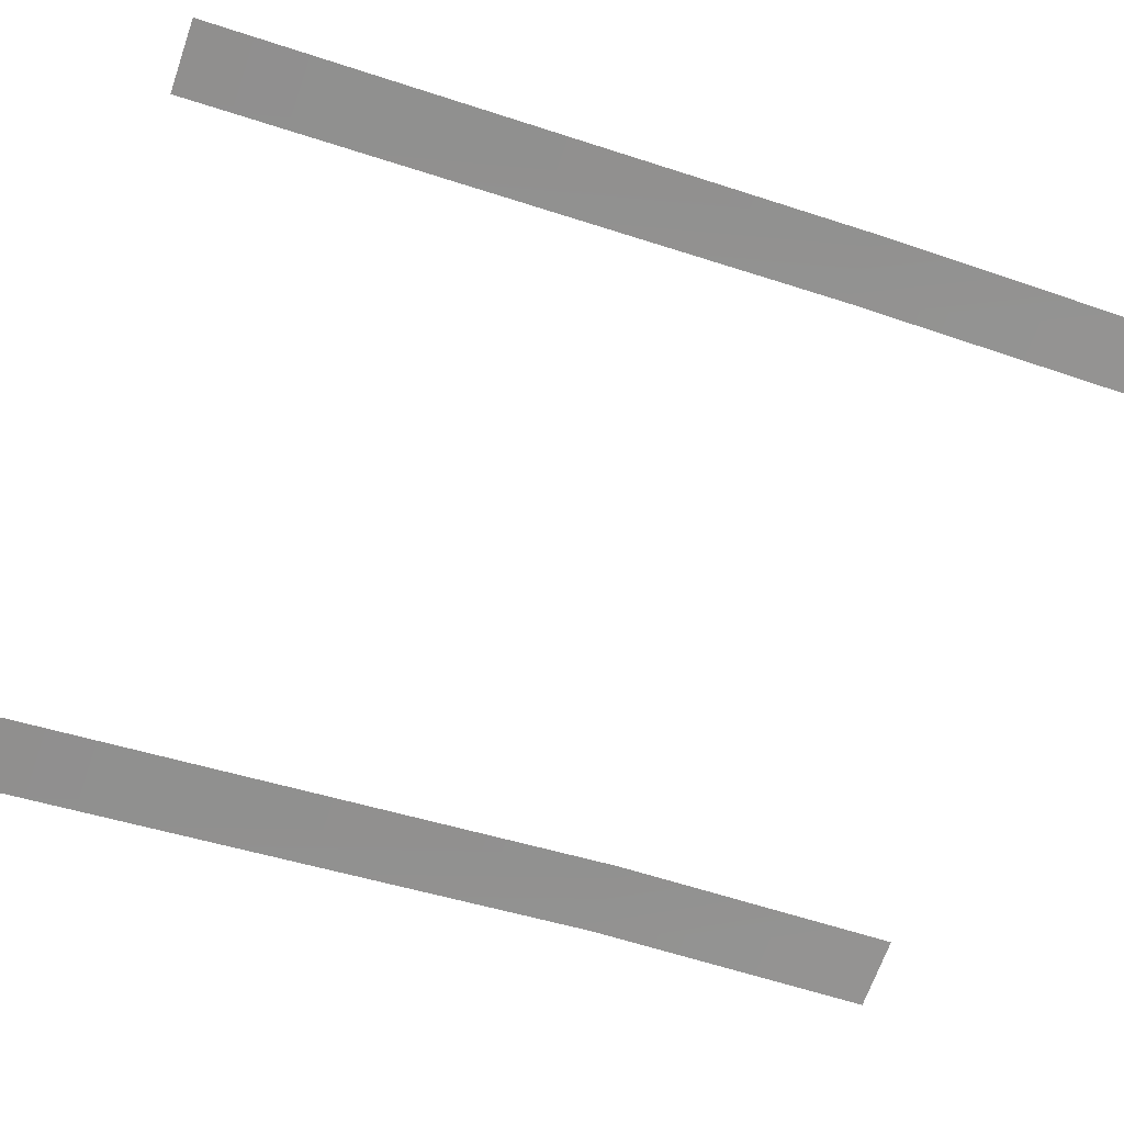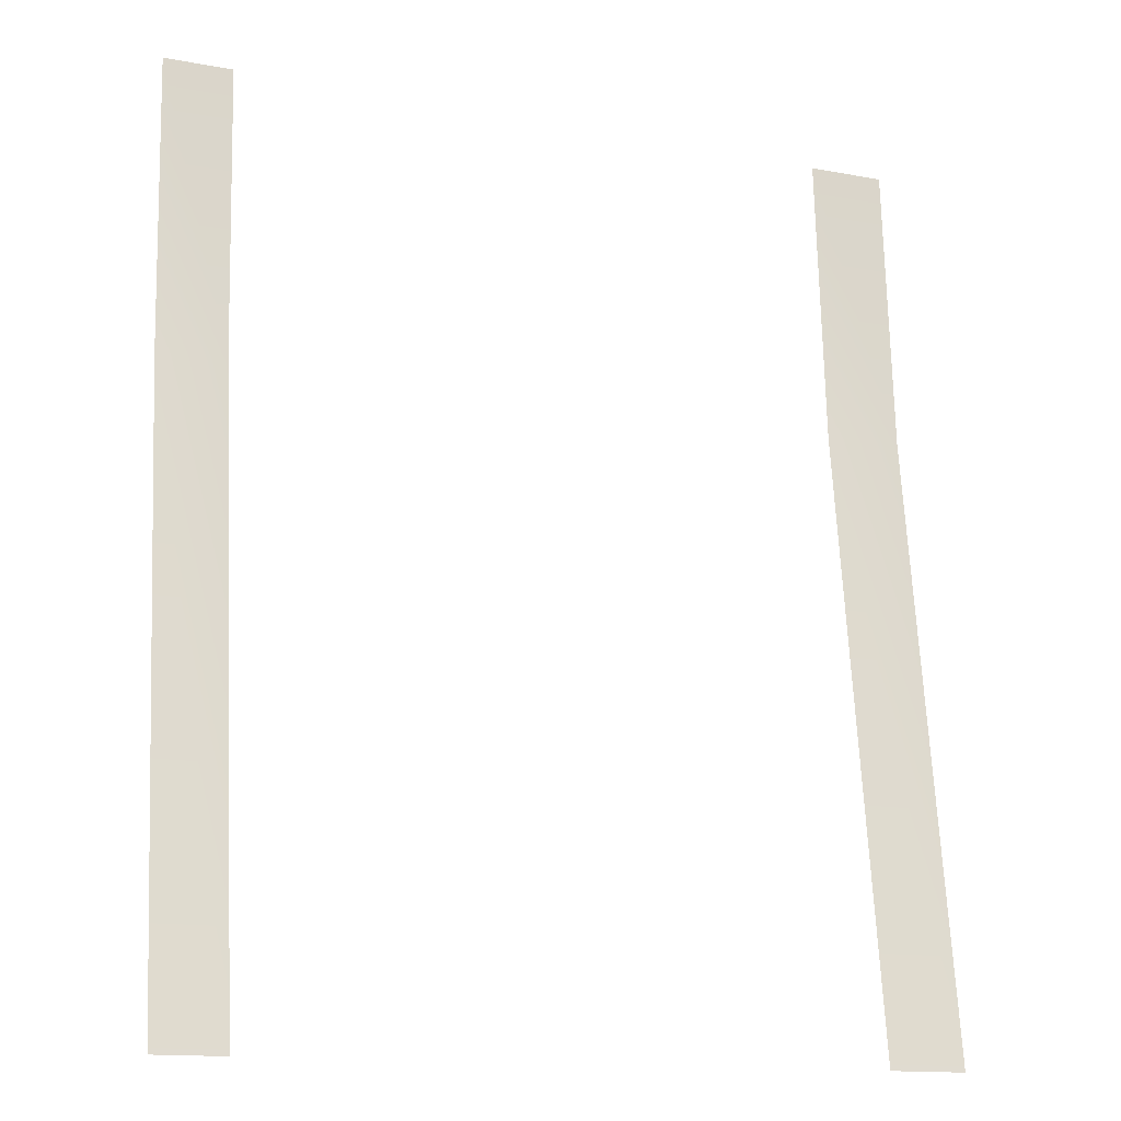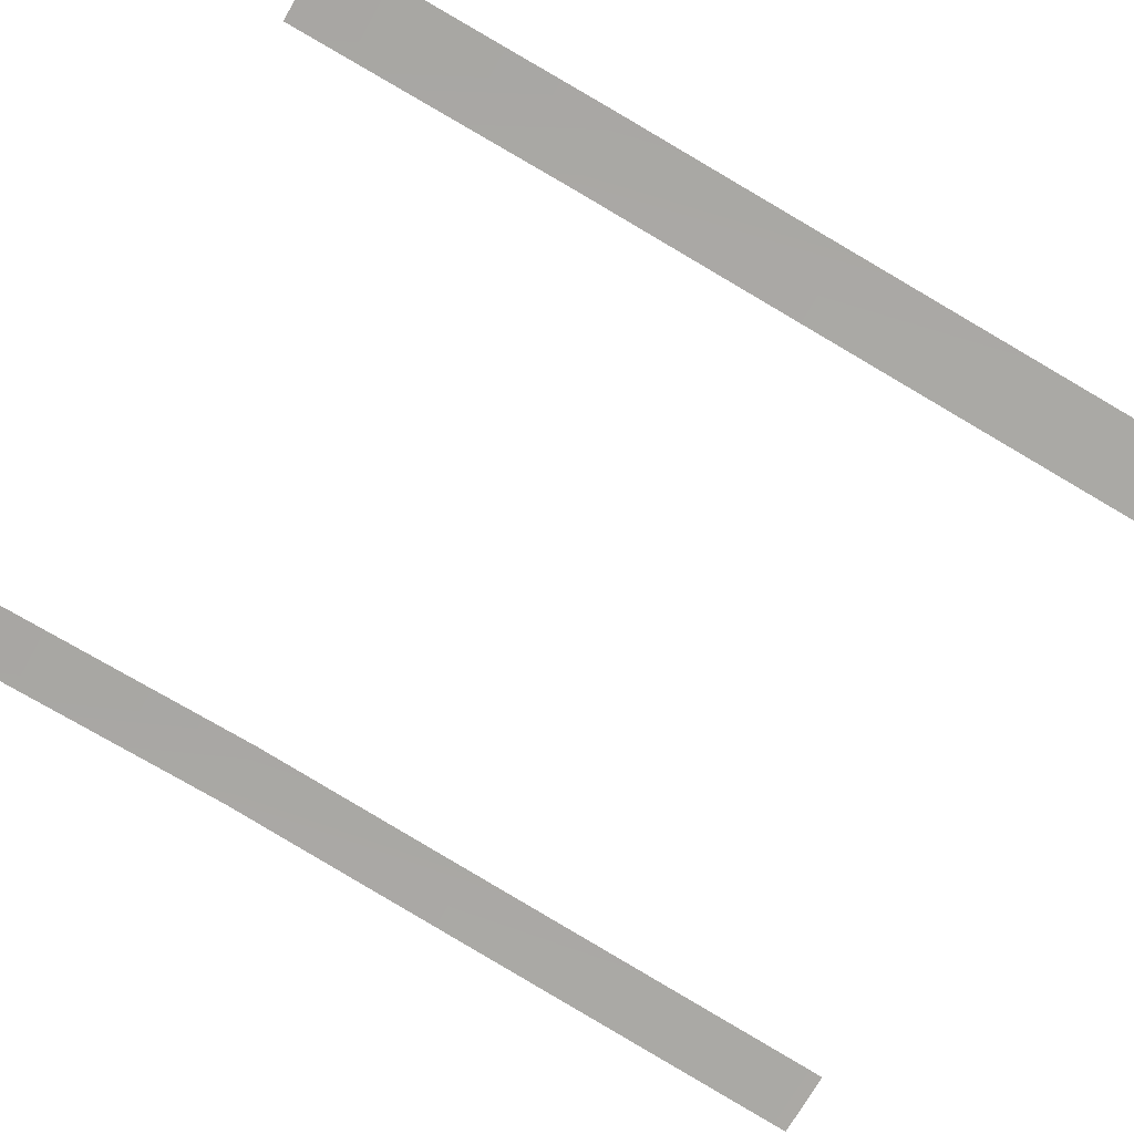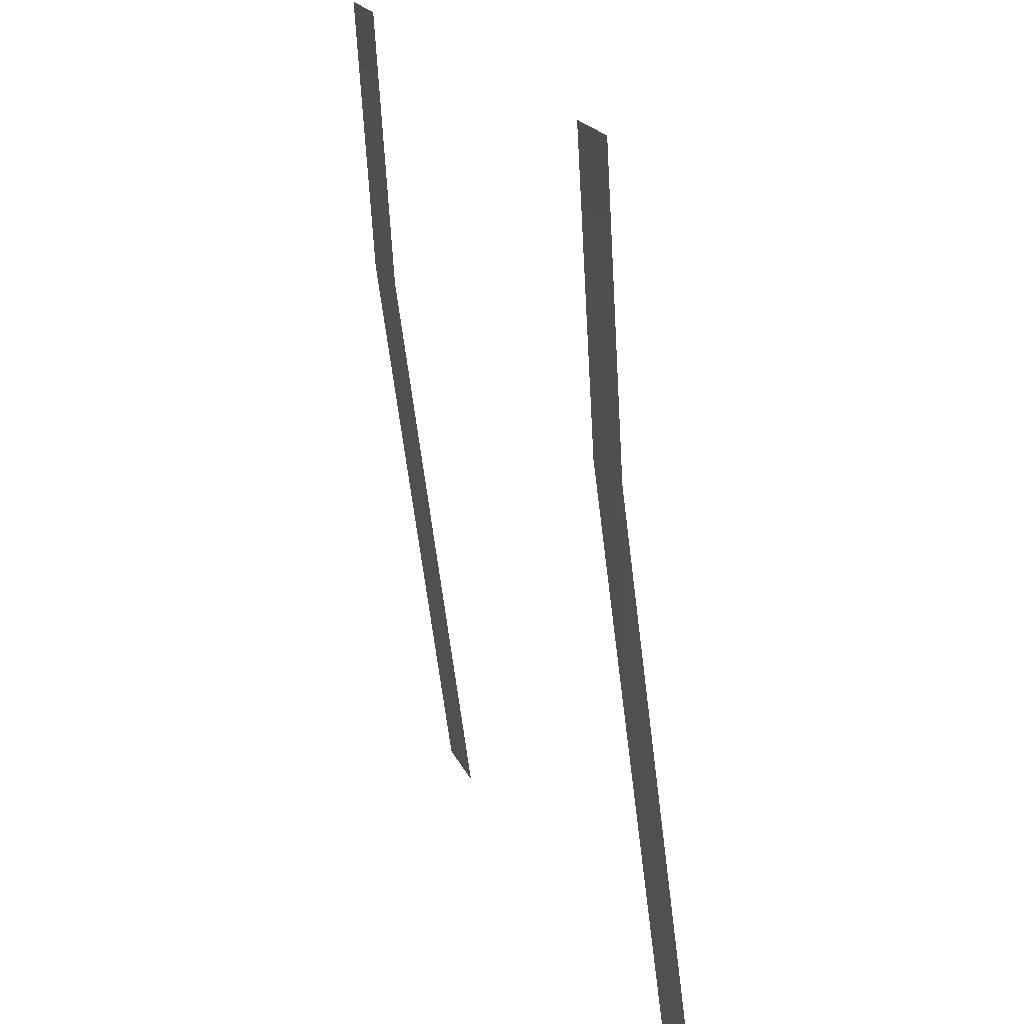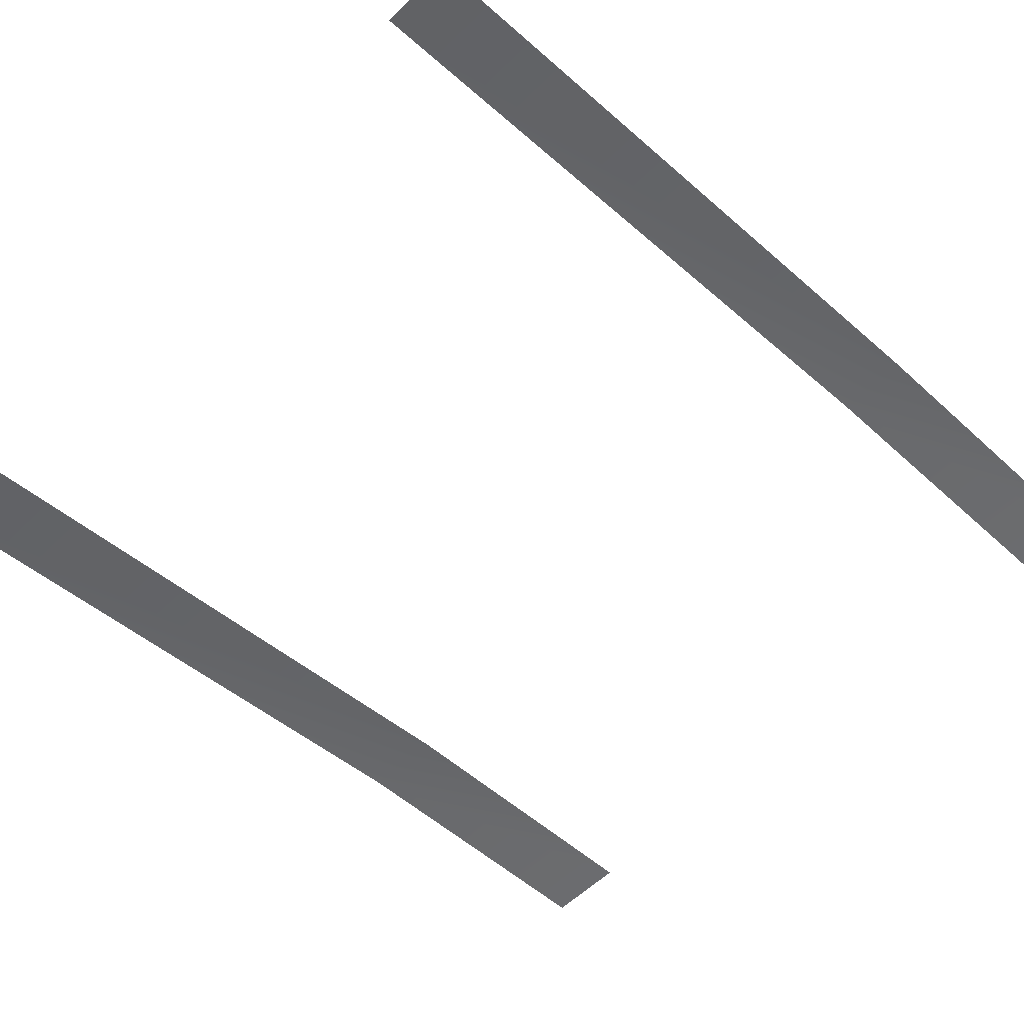
<metadata>
{"format":"obj","ext":"obj","renderer":"f3d","projection":"perspective","resolution":1024,"background":"white","views":[{"elev":-68.1,"azim":-109.3,"up":"+Y"},{"elev":-14.4,"azim":-22.2,"up":"+Z"},{"elev":-72.7,"azim":60.4,"up":"+Y"},{"elev":20.8,"azim":-108.9,"up":"+Z"},{"elev":-56.8,"azim":-134.7,"up":"+Y"}]}
</metadata>
<code>
v -141 39 188
v -115 32 75
v -141 32 75
v -115 32 75
v -141 39 188
v -115 39 188
v -141 32 75
v -115 0 -164
v -141 0 -164
v -115 0 -164
v -141 32 75
v -115 32 75
v 120 39 188
v 150 32 75
v 120 32 75
v 150 32 75
v 120 39 188
v 150 39 188
v 120 32 75
v 150 0 -164
v 120 0 -164
v 150 0 -164
v 120 32 75
v 150 32 75
f 1 2 3
f 4 5 6
f 7 8 9
f 10 11 12
f 13 14 15
f 16 17 18
f 19 20 21
f 22 23 24

</code>
